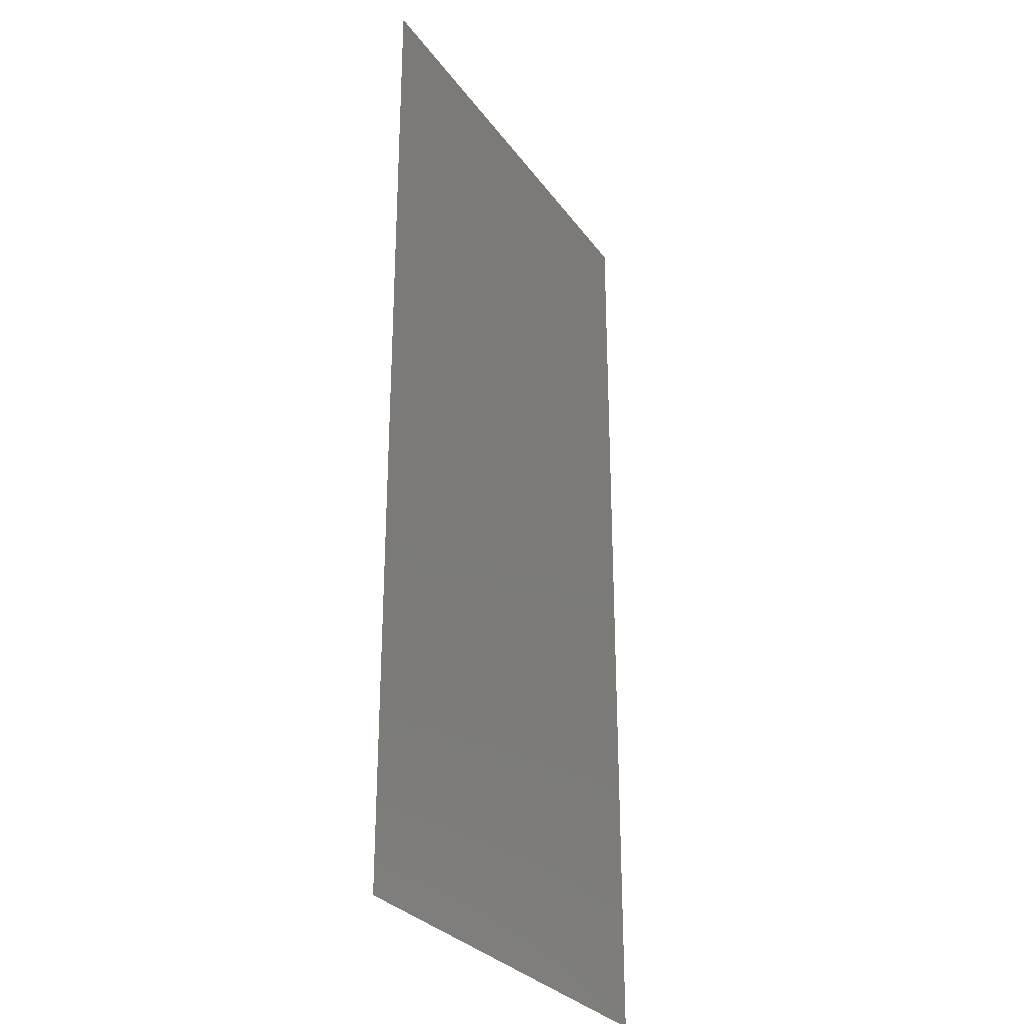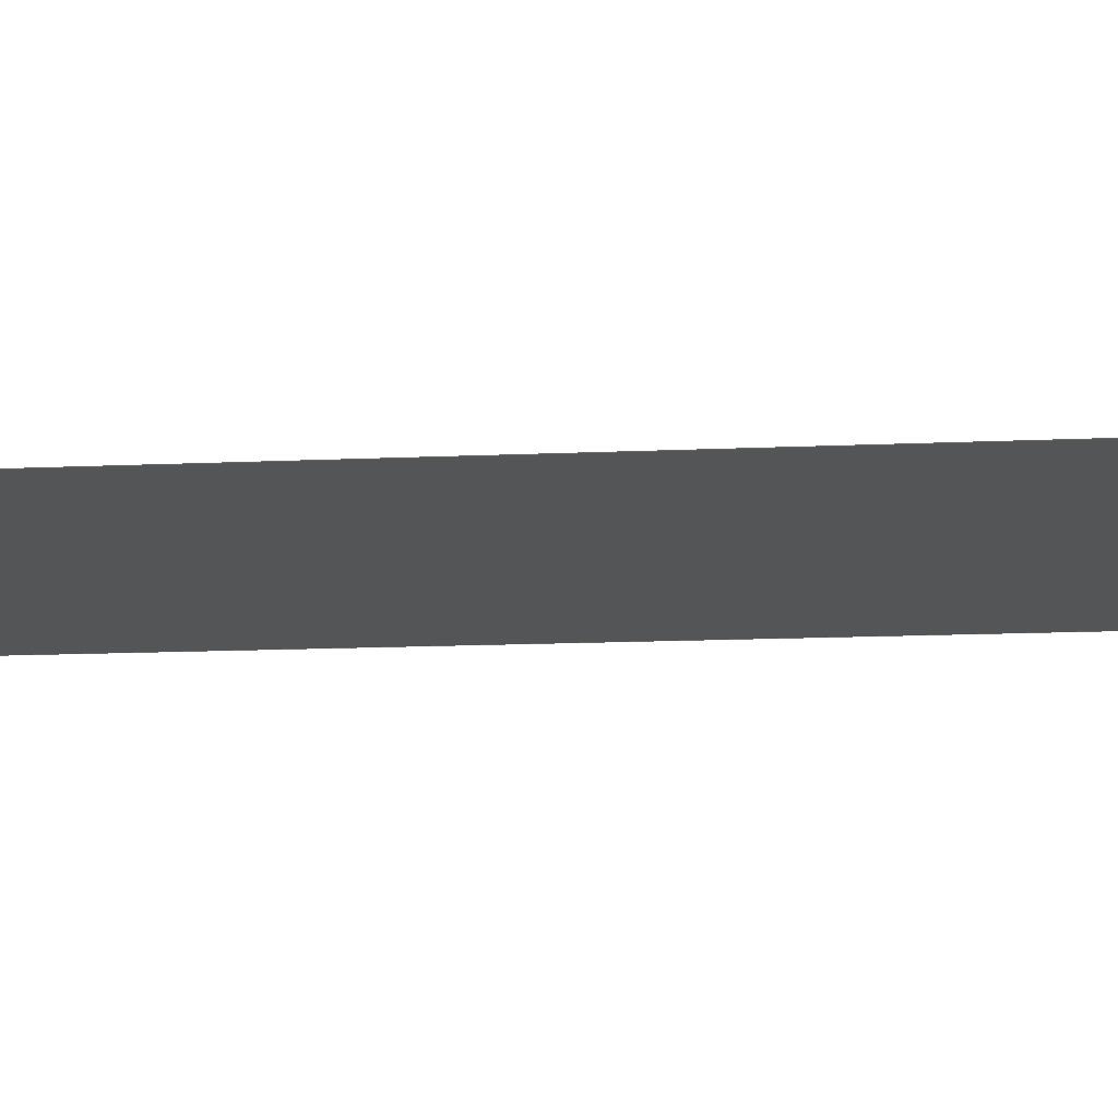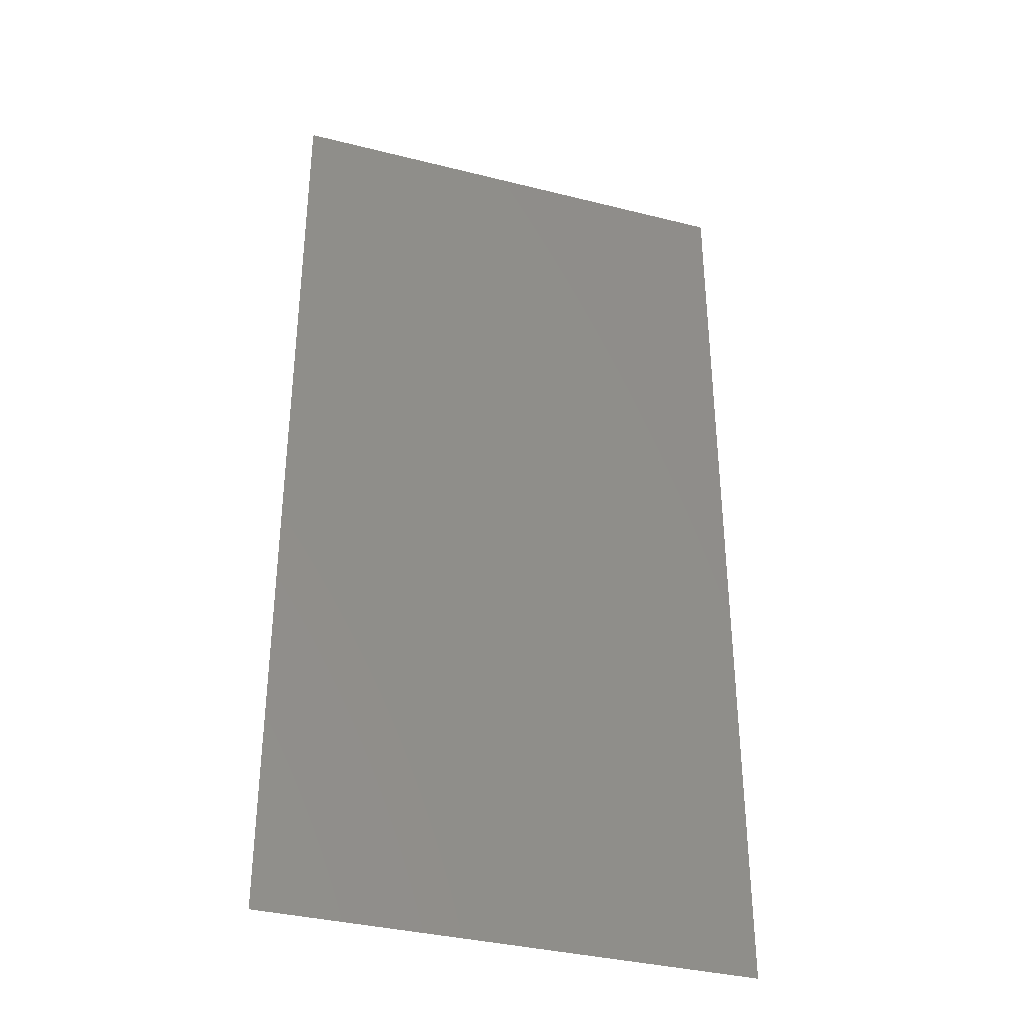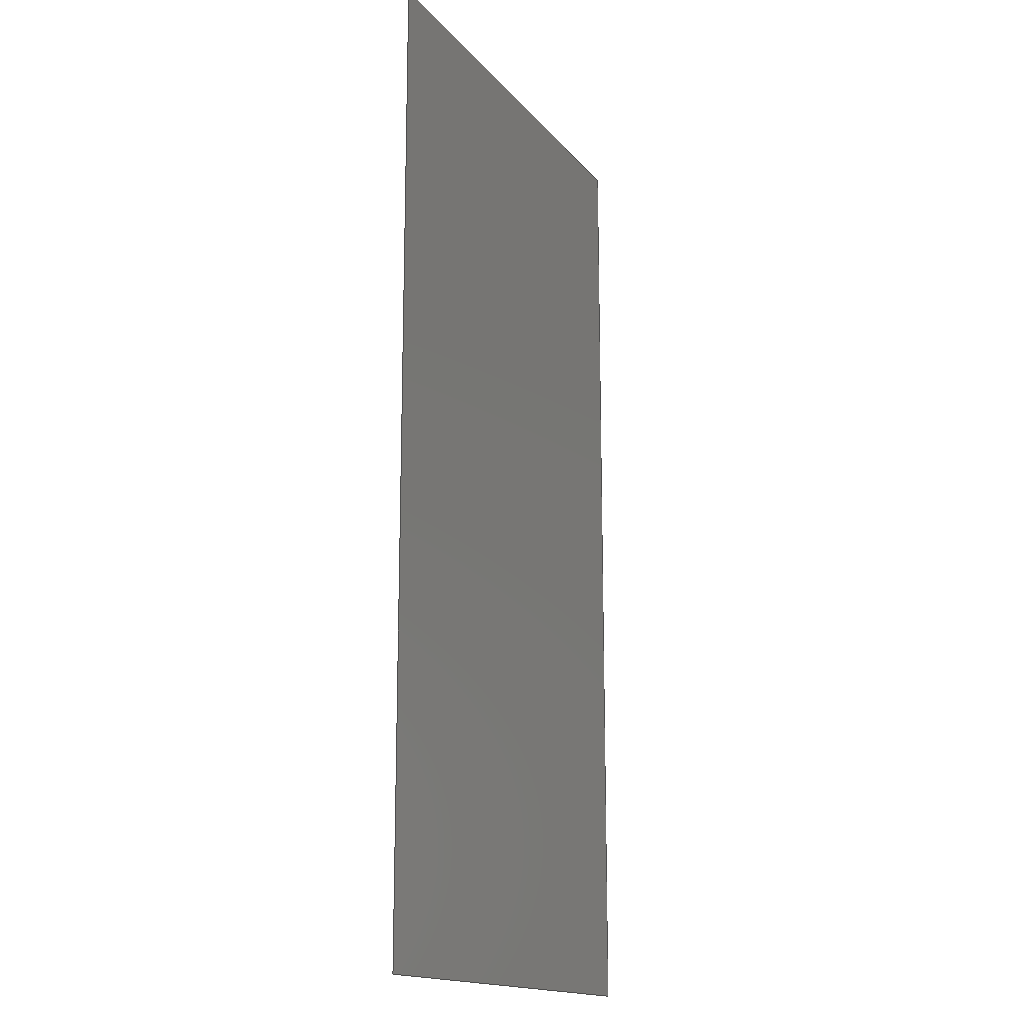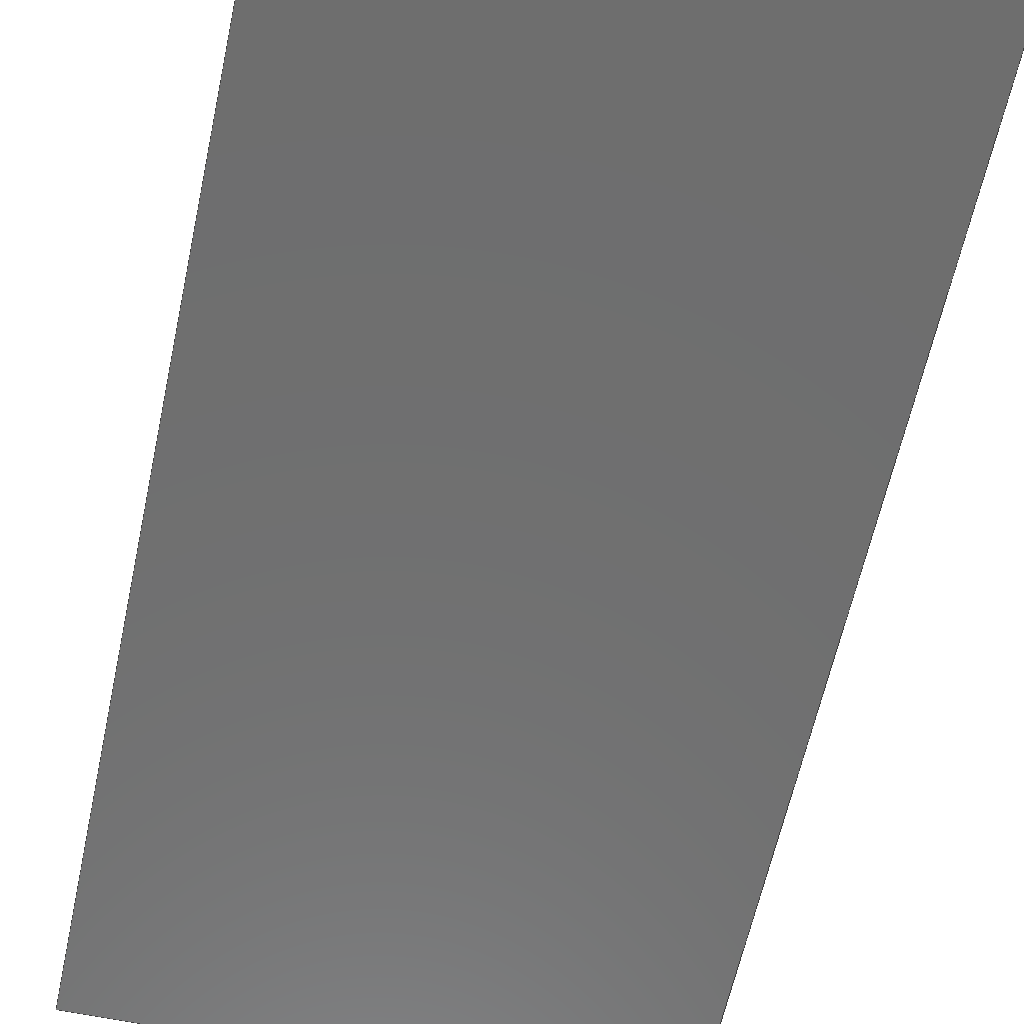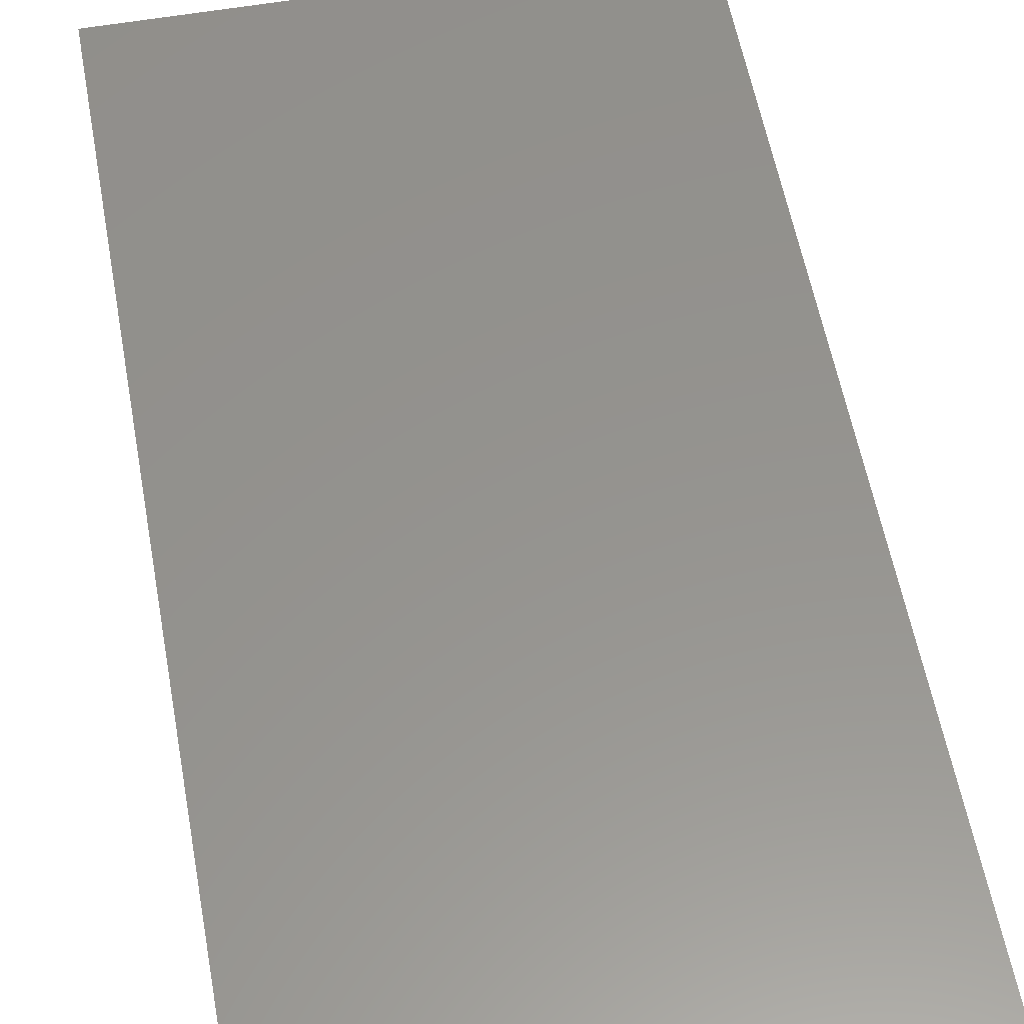
<metadata>
{"format":"iges","ext":"iges","renderer":"f3d","projection":"perspective","resolution":1024,"background":"white","views":[{"elev":-29.0,"azim":-61.4,"up":"+Y"},{"elev":-13.7,"azim":95.9,"up":"+Z"},{"elev":-36.0,"azim":-18.3,"up":"+Y"},{"elev":-16.1,"azim":115.5,"up":"+Y"},{"elev":-60.5,"azim":168.0,"up":"+Z"},{"elev":56.7,"azim":-10.3,"up":"+Z"}]}
</metadata>
<code>

,,31HOpen CASCADE IGES processor 7.3,13HFilename.iges,
16HOpen CASCADE 7.3,31HOpen CASCADE IGES processor 7.3,32,308,15,308,15,
,1,2,2HMM,1,0.01,15H2.02e+07,1.28e-07,100,,,11,0,
15H2.02e+07,;
     144       1       0       0       0       0       0       000000000
     144       0       0       1       0                               0
     108       2       0       0       0       0       0       000010000
     108       0       0       1       0                               0
     142       3       0       0       0       0       0       000010500
     142       0       0       1       0                               0
     102       4       0       0       0       0       0       000010000
     102       0       0       1       0                               0
     110       5       0       0       0       0       0       000010000
     110       0       0       1       0                               0
     110       6       0       0       0       0       0       000010000
     110       0       0       1       0                               0
     110       7       0       0       0       0       0       000010000
     110       0       0       1       0                               0
     110       8       0       0       0       0       0       000010000
     110       0       0       1       0                               0
144,3,1,0,5;                                                     0000001
108,0,0,1,0,0,0,0,0,0;                                   0000003
142,0,3,0,7,2;                                                   0000005
102,4,9,11,13,15;                                                0000007
110,0,100,0,0,0,0;                                         0000009
110,0,0,0,50,0,0;                                          0000011
110,50,0,0,50,100,0;                                       0000013
110,50,100,0,0,100,0;                                      0000015
S      1G      4D     16P      8
</code>
